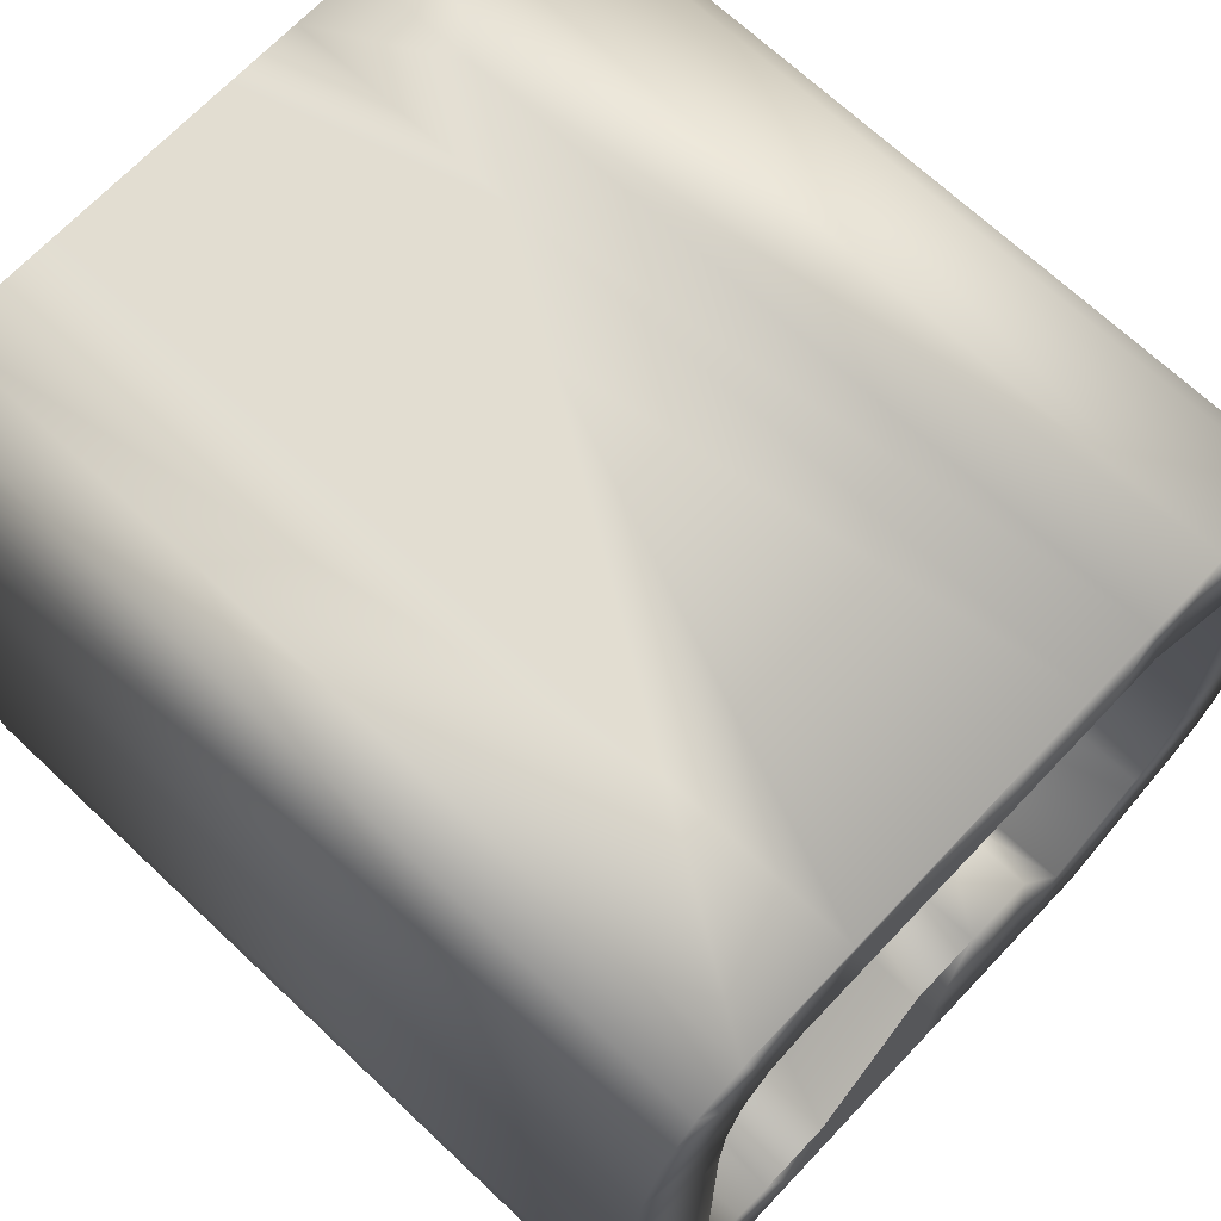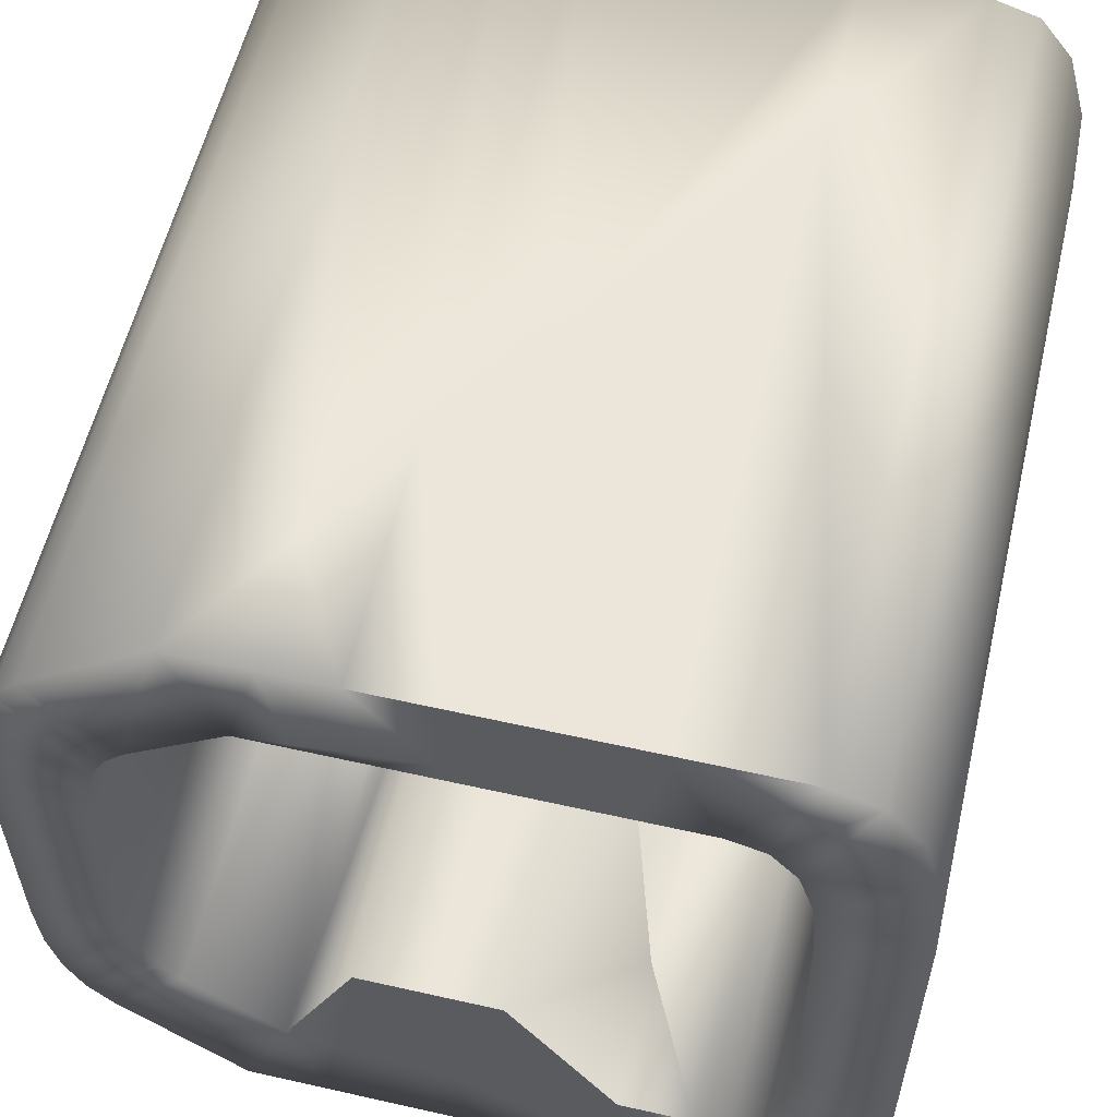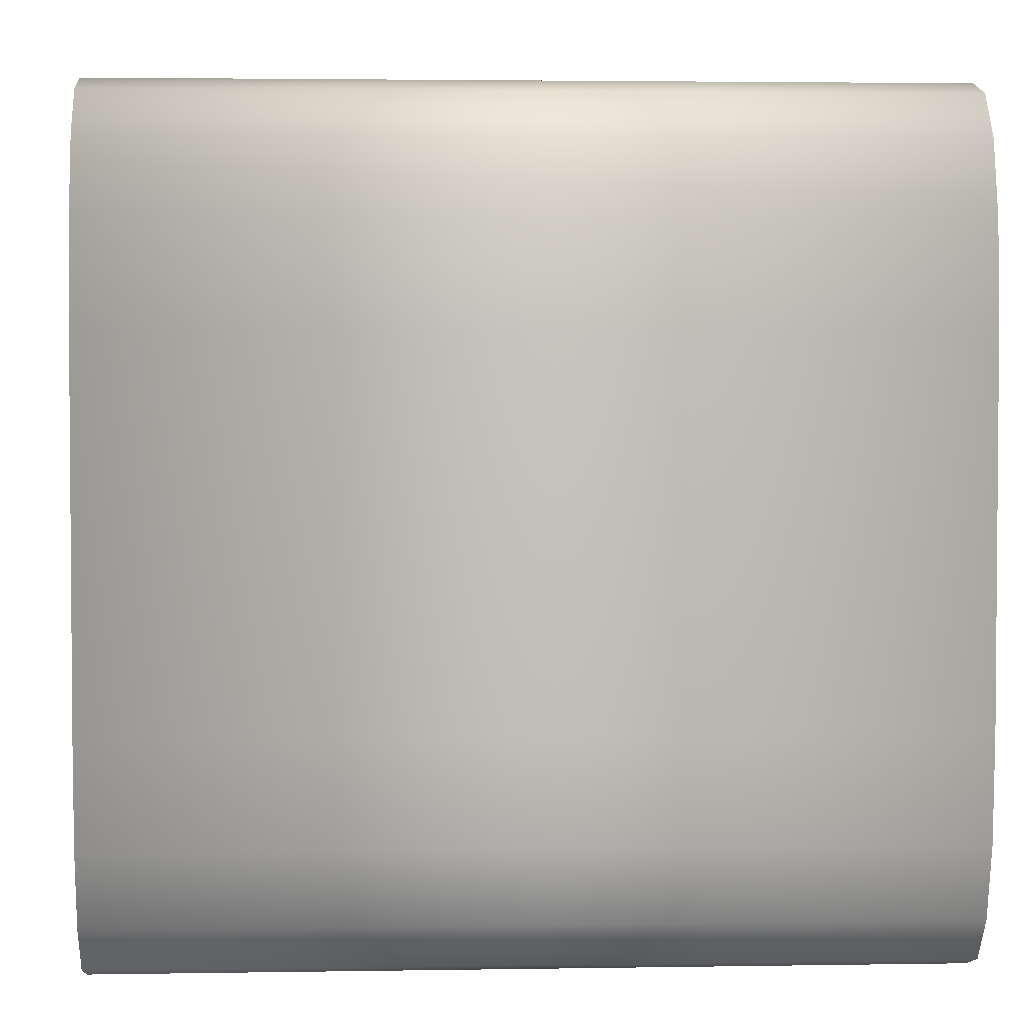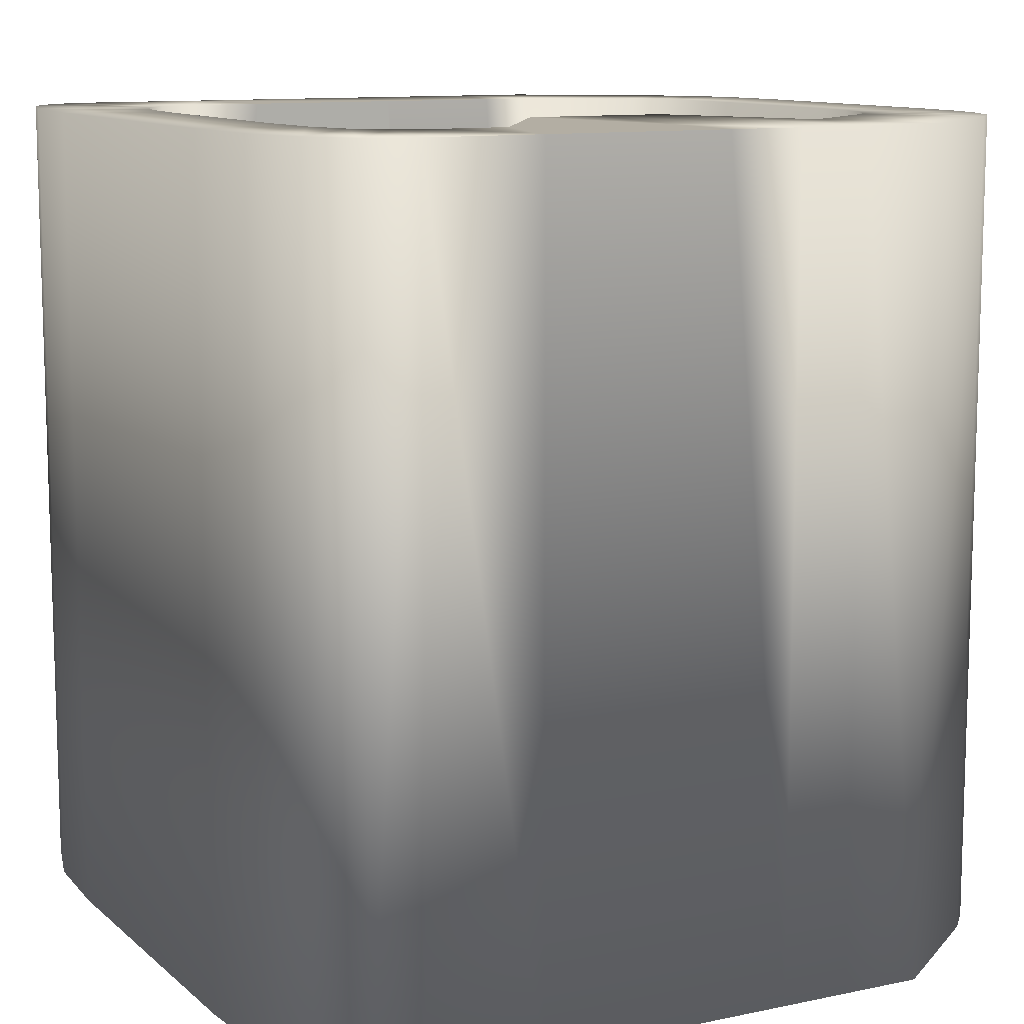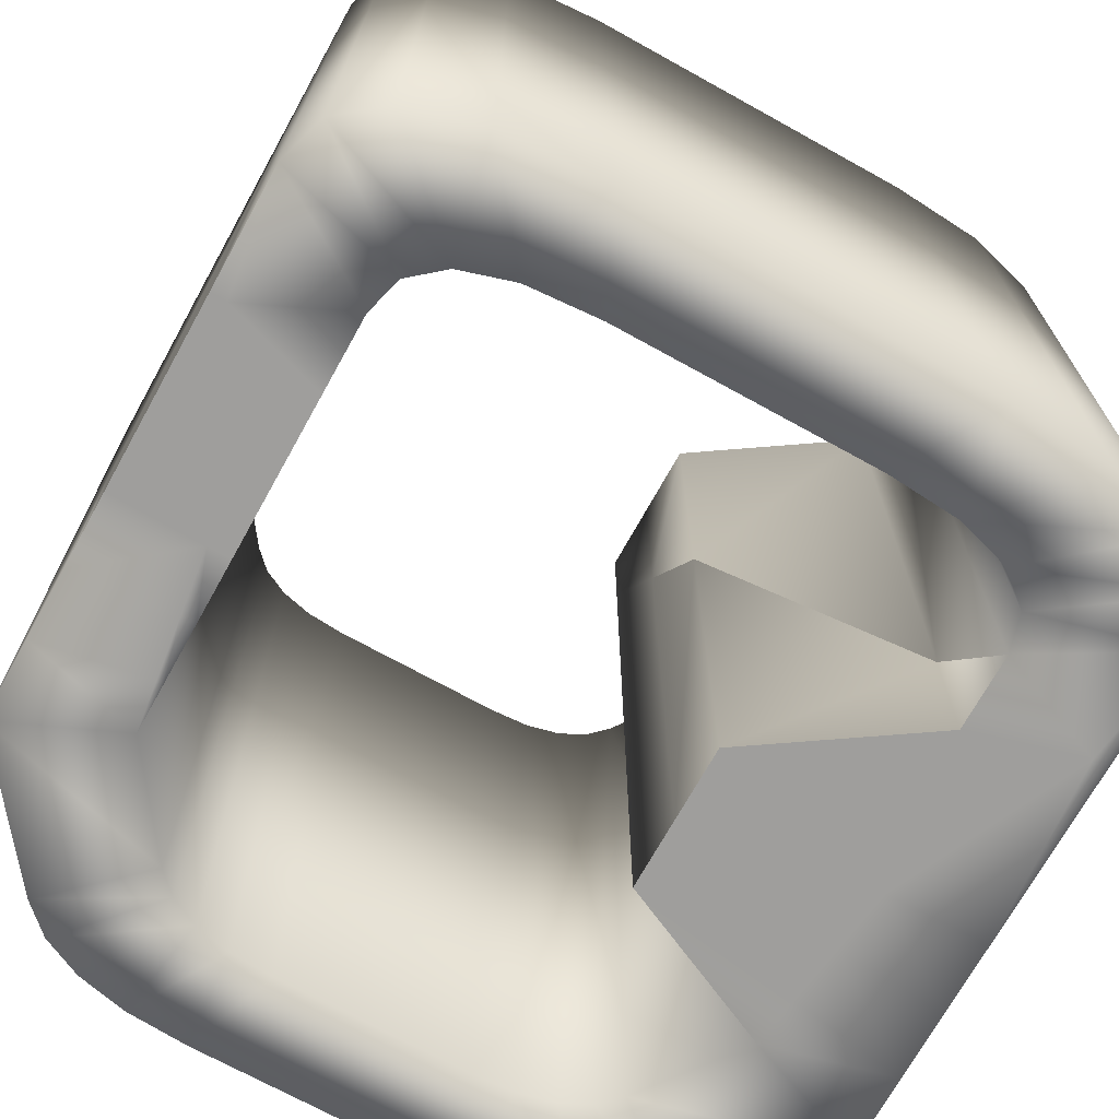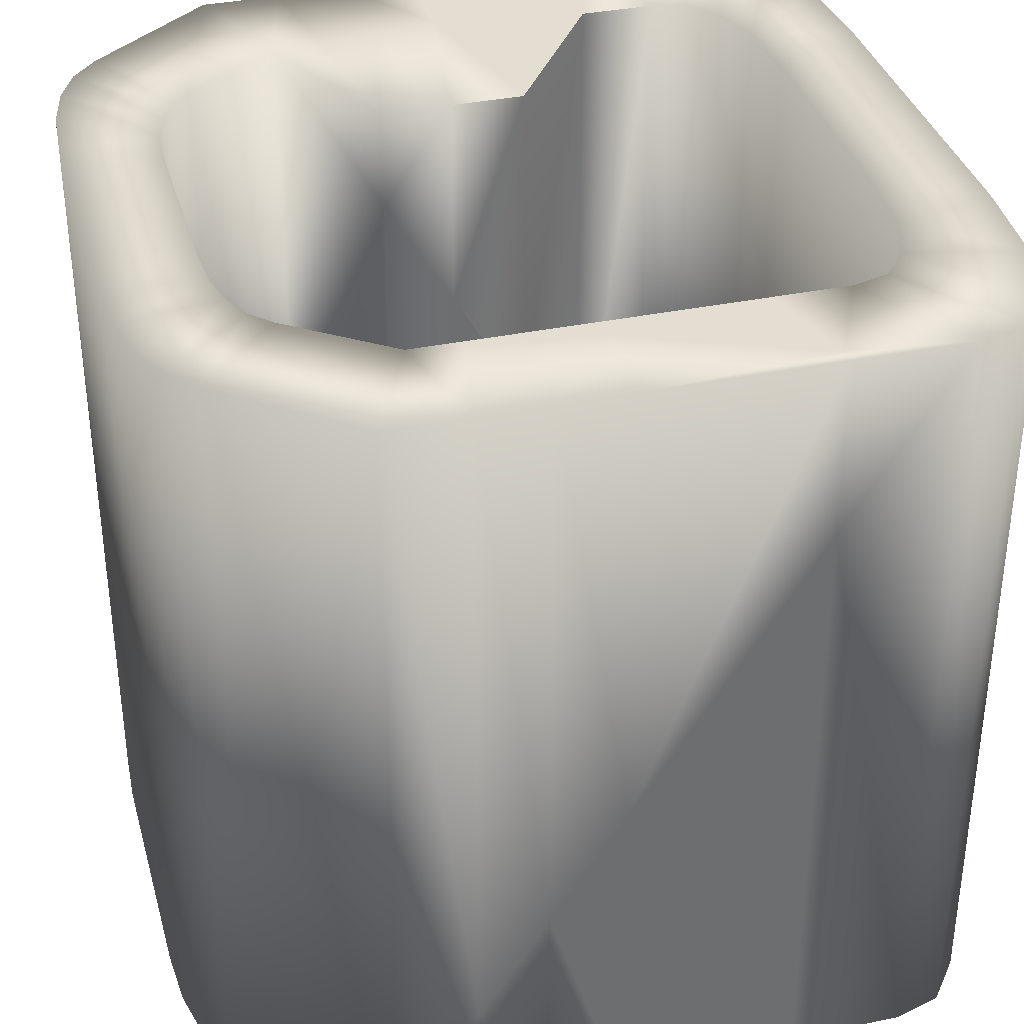
<metadata>
{"format":"obj","ext":"obj","renderer":"f3d","projection":"perspective","resolution":1024,"background":"white","views":[{"elev":68.6,"azim":-46.6,"up":"+Y"},{"elev":57.2,"azim":-166.8,"up":"+Y"},{"elev":2.9,"azim":-93.3,"up":"+Y"},{"elev":11.0,"azim":-27.7,"up":"+Z"},{"elev":-70.9,"azim":-119.0,"up":"+Z"},{"elev":36.0,"azim":164.9,"up":"+Z"}]}
</metadata>
<code>
v  0.1802 -0.5013 1
v  0.1802 -0.5013 -0
v  0.2779 -0.5013 -0
v  0.2779 -0.5013 1
v  0.5041 -0.1614 -0
v  0.5041 0.1614 -0
v  0.5041 0.1614 1
v  0.5041 -0.1614 1
v  0.2779 0.5013 1
v  0.4333 0.3785 1
v  0.4333 0.3785 -0
v  0.2779 0.5013 -0
v  -0.4934 0.2187 -0
v  -0.4934 -0.2187 -0
v  -0.4934 -0.2187 1
v  -0.4934 0.2187 1
v  -0.419 -0.4837 -0
v  -0.3611 -0.5013 -0
v  -0.3611 -0.5013 1
v  -0.419 -0.4837 1
v  -0.3611 0.5013 1
v  -0.3611 0.5013 -0
v  -0.419 0.4837 -0
v  -0.419 0.4837 1
v  -0.4604 -0.4307 1
v  -0.4604 -0.4307 -0
v  -0.4852 -0.3424 -0
v  -0.4852 -0.3424 1
v  -0.4604 0.4307 1
v  -0.4604 0.4307 -0
v  -0.4852 0.3424 1
v  -0.4852 0.3424 -0
v  0.4333 -0.3785 1
v  0.4333 -0.3785 -0
v  -0.2189 0.5013 0.7774
v  -0.2189 0.5013 -0
v  0.4643 -0.3439 -0
v  0.4643 -0.3439 1
v  0.4997 0.2354 -0
v  0.4997 0.2354 1
v  0.4864 -0.2962 1
v  0.4864 -0.2962 -0
v  0.4997 -0.2354 -0
v  0.4997 -0.2354 1
v  0.4864 0.2962 1
v  0.4864 0.2962 -0
v  0.4643 0.3439 1
v  0.4643 0.3439 -0
v  -0.3689 -0.237 1
v  -0.3689 -0.237 -0
v  -0.3498 -0.2998 -0
v  -0.2736 0.3623 -0
v  -0.1822 0.3623 -0
v  -0.1822 0.3623 1
v  -0.2736 0.3623 1
v  0.3366 0.275 -0
v  0.2172 0.3623 1
v  0.2172 0.3623 -0
v  0.3604 0.2504 1
v  0.3604 0.2504 -0
v  0.3773 0.2166 -0
v  0.3773 0.2166 1
v  0.3875 0.1733 -0
v  0.3875 0.1733 1
v  0.3909 0.1208 -0
v  0.3909 0.1208 1
v  0.3909 -0.1085 -0
v  0.3909 -0.1085 1
v  0.3875 -0.161 1
v  0.3773 -0.2043 -0
v  0.3773 -0.2043 1
v  0.3604 -0.2381 -0
v  0.3604 -0.2381 1
v  0.3366 -0.2627 -0
v  0.3366 -0.2627 1
v  0.2172 -0.35 -0
v  0.2172 -0.35 1
v  -0.2736 -0.35 -0
v  -0.1822 -0.35 0.1862
v  -0.1822 -0.35 -0
v  -0.3181 -0.3374 -0
v  -0.3181 -0.3374 1
v  -0.2736 -0.35 1
v  -0.3498 -0.2998 1
v  -0.3752 -0.1492 -0
v  -0.3752 -0.1492 1
v  -0.3752 0.1615 -0
v  -0.3752 0.1615 1
v  -0.3689 0.2493 1
v  -0.3689 0.2493 -0
v  -0.3498 0.3121 -0
v  -0.3498 0.3121 1
v  -0.3181 0.3497 -0
v  -0.3181 0.3497 1
v  0.1802 0.5013 0.1529
v  0.1802 0.5013 1
v  0.3366 0.275 1
v  -0.2189 0.4825 1
v  -0.2189 0.5013 1
v  0.1561 -0.3581 1
v  -0.2189 -0.4825 1
v  -0.1822 -0.35 1
v  0.1561 0.3704 -0
v  0.1802 0.5013 -0
v  -0.2189 0.4825 -0
v  0.3875 -0.161 -0
v  -0.2189 -0.4825 -0
v  -0.2189 -0.5013 -0
v  0.125 -0.1512 0.8755
v  0.125 -0.1512 1
v  -0.2189 -0.5013 1
v  0.0053 -0.5013 -0
v  0.0053 -0.5013 1
v  0.0954 0.5013 0.2856
v  0.0954 0.5013 -0
v  0.0053 0.5013 -0
v  0.0053 0.5013 0.4266
v  0.0842 0.3623 -0
v  0.0842 0.3623 1
v  0.0078 0.3623 1
v  0.0078 0.3623 -0
v  -0.0499 -0.1512 0.5734
v  0.0402 -0.1512 0.7291
v  0.0402 -0.1512 -0
v  -0.0499 -0.1512 -0
v  0.0053 0.5013 1
v  0.0078 0.39 1
v  0.0842 0.3799 1
v  0.0954 0.5013 1
v  0.0078 -0.3777 1
v  0.0402 -0.1512 1
v  -0.0499 -0.1512 1
v  0.0842 -0.3676 1
v  0.0078 0.39 -0
v  0.0842 0.3799 -0
v  0.0078 -0.3777 -0
v  0.0842 -0.3676 -0
v  0.0954 -0.5013 -0
v  0.0954 -0.5013 1
v  0.1561 0.3623 1
v  0.1561 0.3623 -0
v  0.125 -0.1512 -0
v  0.1561 0.3704 1
v  0.1561 -0.3581 -0
g Object001
f 1 2 3
f 3 4 1
f 5 6 7
f 7 8 5
f 9 10 11
f 11 12 9
f 13 14 15
f 15 16 13
f 17 18 19
f 19 20 17
f 21 22 23
f 23 24 21
f 17 20 25
f 25 26 17
f 27 26 25
f 25 28 27
f 14 27 28
f 28 15 14
f 29 24 23
f 23 30 29
f 31 29 30
f 30 32 31
f 16 31 32
f 32 13 16
f 33 4 3
f 3 34 33
f 35 36 22
f 22 21 35
f 33 37 38
f 7 39 40
f 41 38 37
f 37 42 41
f 41 43 44
f 44 5 8
f 45 40 39
f 39 46 45
f 47 45 46
f 46 48 47
f 47 11 10
f 25 49 28
f 26 50 51
f 52 53 54
f 54 55 52
f 56 57 58
f 59 56 60
f 61 59 60
f 62 61 63
f 63 64 62
f 63 65 66
f 66 64 63
f 66 67 68
f 67 69 68
f 69 70 71
f 70 72 73
f 73 71 70
f 72 74 75
f 75 73 72
f 75 76 77
f 78 79 80
f 81 82 83
f 83 78 81
f 84 82 81
f 81 51 84
f 49 51 50
f 49 85 86
f 86 87 88
f 87 89 88
f 90 91 92
f 92 89 90
f 91 93 94
f 94 92 91
f 93 55 94
f 95 96 9
f 9 12 95
f 37 33 34
f 39 7 6
f 43 41 42
f 5 44 43
f 11 47 48
f 59 47 10
f 62 47 59
f 62 45 47
f 10 97 59
f 9 97 10
f 9 57 97
f 21 98 99
f 55 54 98
f 98 21 55
f 21 94 55
f 24 94 21
f 24 92 94
f 29 92 24
f 31 92 29
f 31 89 92
f 16 89 31
f 16 88 89
f 15 88 16
f 15 86 88
f 15 49 86
f 28 49 15
f 62 40 45
f 64 40 62
f 64 7 40
f 66 7 64
f 66 8 7
f 68 8 66
f 69 8 68
f 69 44 8
f 69 41 44
f 71 41 69
f 71 38 41
f 73 38 71
f 73 33 38
f 75 33 73
f 75 4 33
f 77 4 75
f 77 100 1
f 1 4 77
f 83 19 101
f 101 102 83
f 82 19 83
f 82 20 19
f 84 20 82
f 84 25 20
f 49 25 84
f 48 60 11
f 48 61 60
f 46 61 48
f 56 11 60
f 56 12 11
f 58 12 56
f 58 103 104
f 104 12 58
f 52 22 105
f 105 53 52
f 93 22 52
f 93 23 22
f 91 23 93
f 91 30 23
f 91 32 30
f 90 32 91
f 90 13 32
f 87 13 90
f 87 14 13
f 85 14 87
f 50 14 85
f 50 27 14
f 39 61 46
f 39 63 61
f 6 63 39
f 6 65 63
f 5 65 6
f 5 67 65
f 5 106 67
f 43 106 5
f 42 106 43
f 42 70 106
f 37 70 42
f 37 72 70
f 34 72 37
f 34 74 72
f 3 74 34
f 3 76 74
f 18 107 108
f 78 80 107
f 107 18 78
f 18 81 78
f 17 81 18
f 17 51 81
f 26 51 17
f 50 26 27
f 57 56 97
f 56 59 97
f 59 61 62
f 67 66 65
f 69 67 106
f 70 69 106
f 76 75 74
f 77 109 110
f 51 49 84
f 85 49 50
f 87 86 85
f 89 87 90
f 55 93 52
f 111 108 112
f 112 113 111
f 114 115 116
f 116 117 114
f 118 119 120
f 120 121 118
f 122 123 124
f 124 125 122
f 117 35 99
f 99 126 117
f 127 128 129
f 129 126 127
f 128 127 120
f 120 119 128
f 130 101 111
f 111 113 130
f 131 132 130
f 130 133 131
f 134 105 36
f 36 116 134
f 118 121 134
f 134 135 118
f 136 137 138
f 138 112 136
f 137 136 125
f 125 124 137
f 122 79 102
f 102 132 122
f 139 138 2
f 2 1 139
f 114 129 96
f 96 95 114
f 133 139 1
f 1 100 133
f 135 115 104
f 104 103 135
f 109 123 131
f 131 110 109
f 95 12 104
f 58 57 140
f 140 141 58
f 109 77 76
f 76 142 109
f 57 9 96
f 96 143 57
f 140 57 143
f 100 77 110
f 103 58 141
f 76 3 2
f 2 144 76
f 142 76 144
f 95 104 115
f 115 114 95
f 141 140 119
f 119 118 141
f 123 109 142
f 142 124 123
f 128 143 96
f 96 129 128
f 143 128 119
f 119 140 143
f 110 131 133
f 133 100 110
f 141 118 135
f 135 103 141
f 137 144 2
f 2 138 137
f 144 137 124
f 124 142 144
f 113 112 138
f 138 139 113
f 117 126 129
f 129 114 117
f 130 113 139
f 139 133 130
f 134 116 115
f 115 135 134
f 123 122 132
f 132 131 123
f 117 116 36
f 36 35 117
f 121 120 54
f 54 53 121
f 125 80 79
f 79 122 125
f 126 99 98
f 98 127 126
f 54 120 127
f 127 98 54
f 130 132 102
f 102 101 130
f 134 121 53
f 53 105 134
f 112 108 107
f 107 136 112
f 80 125 136
f 136 107 80
f 19 18 108
f 108 111 19
f 35 21 99
f 101 19 111
f 105 22 36
f 79 78 83
f 83 102 79

</code>
